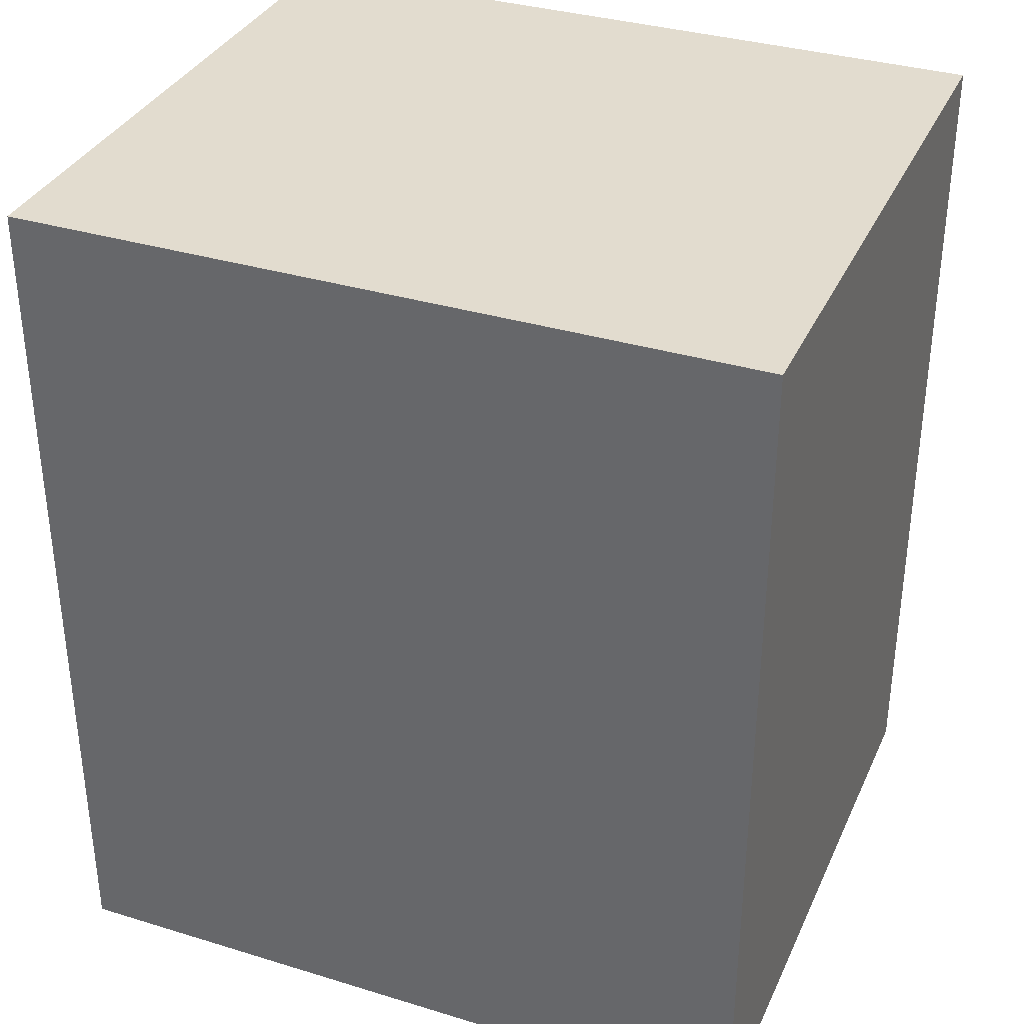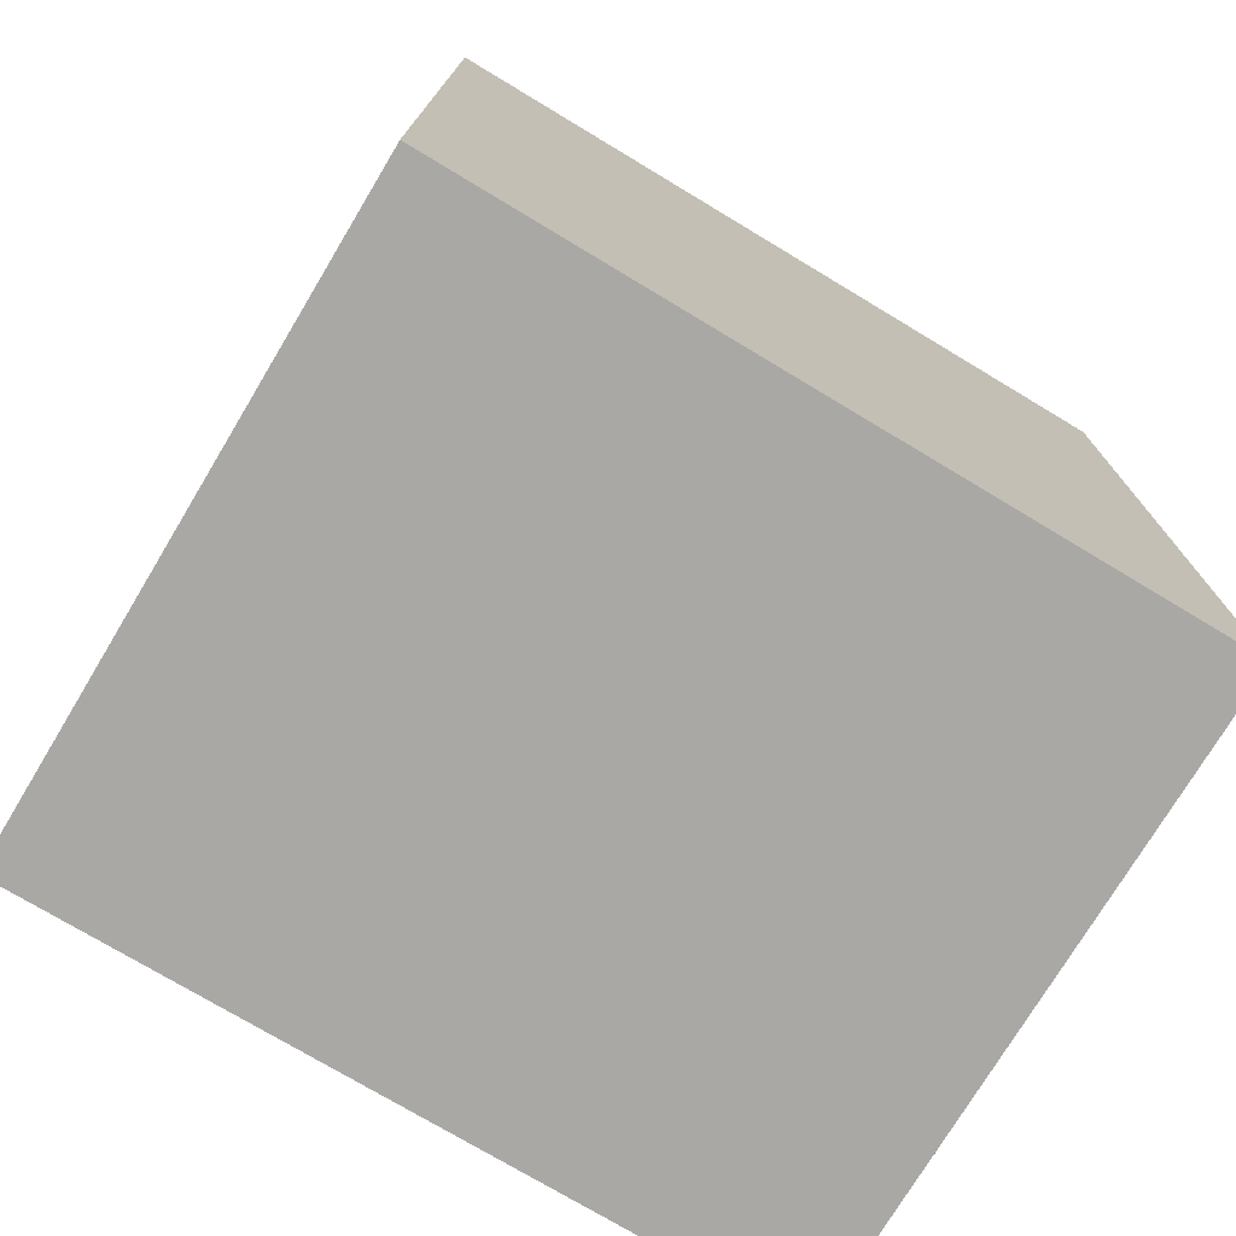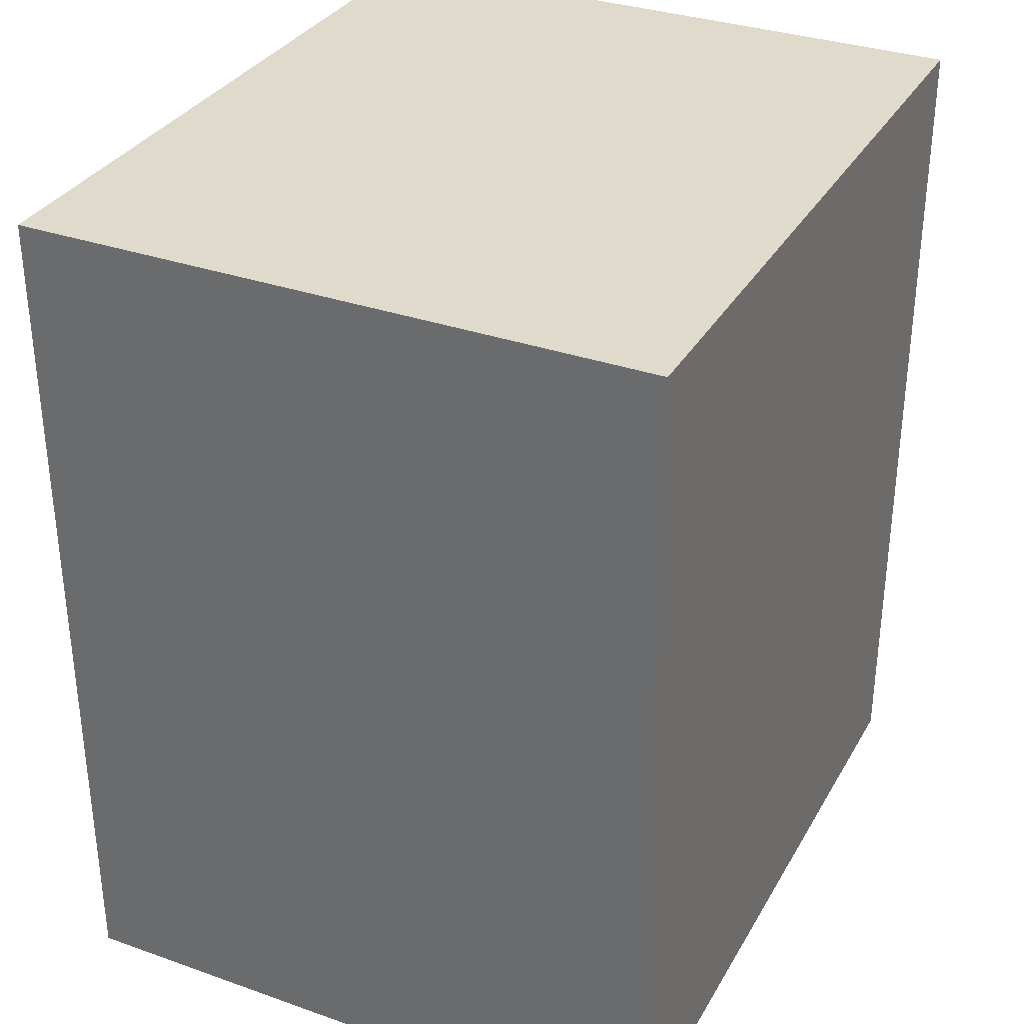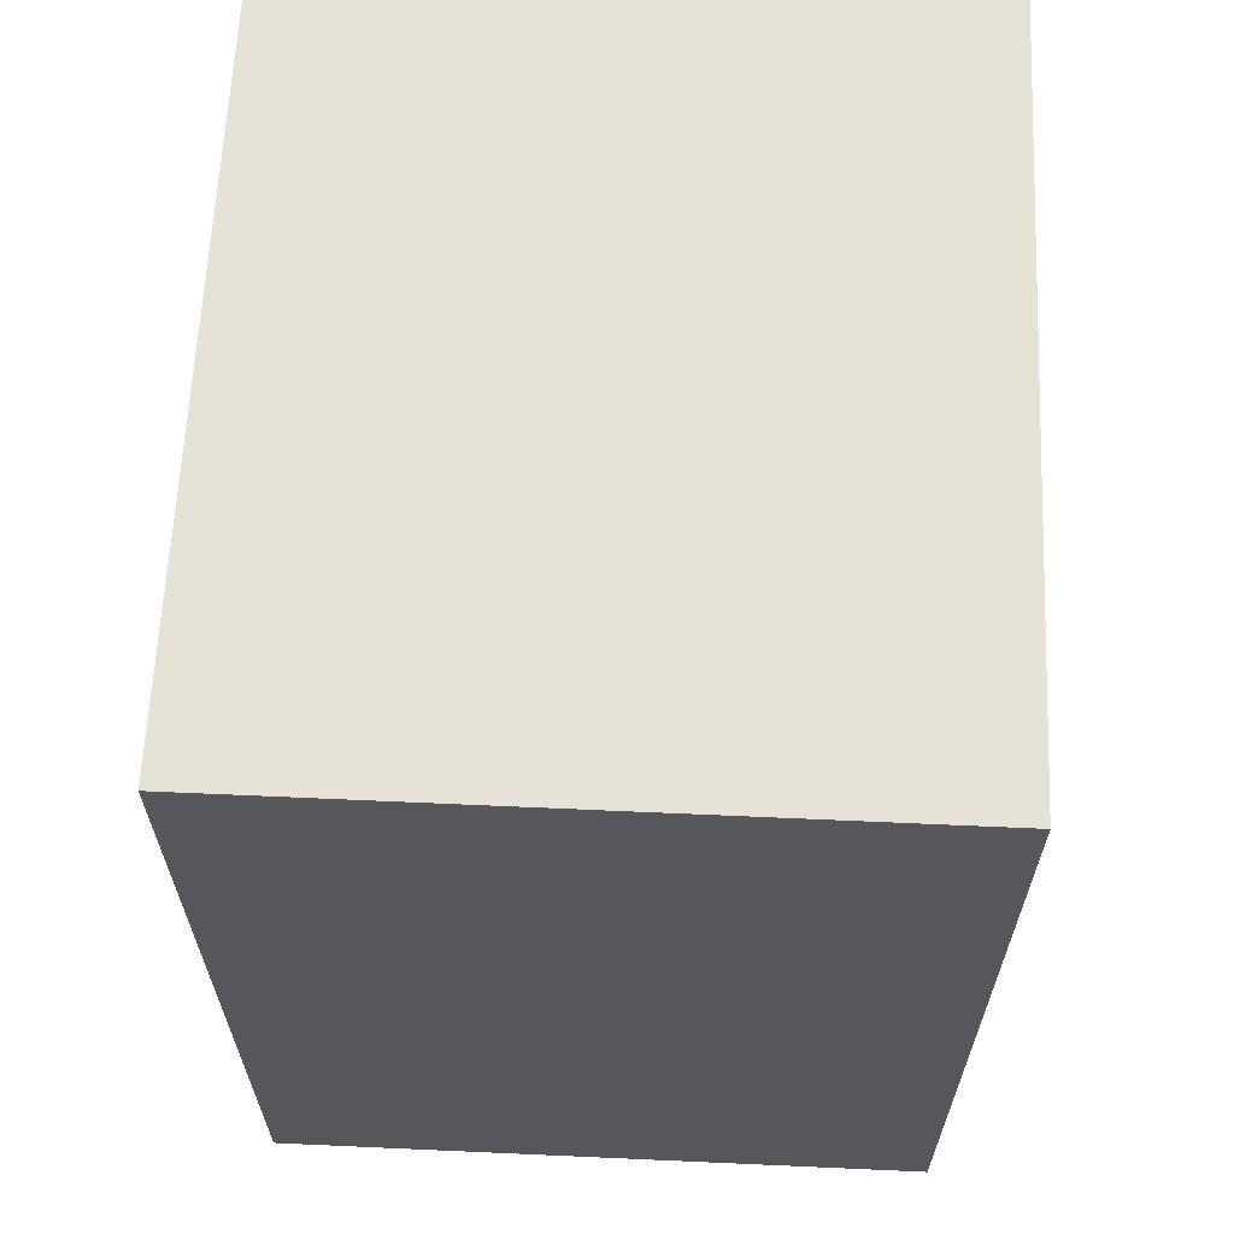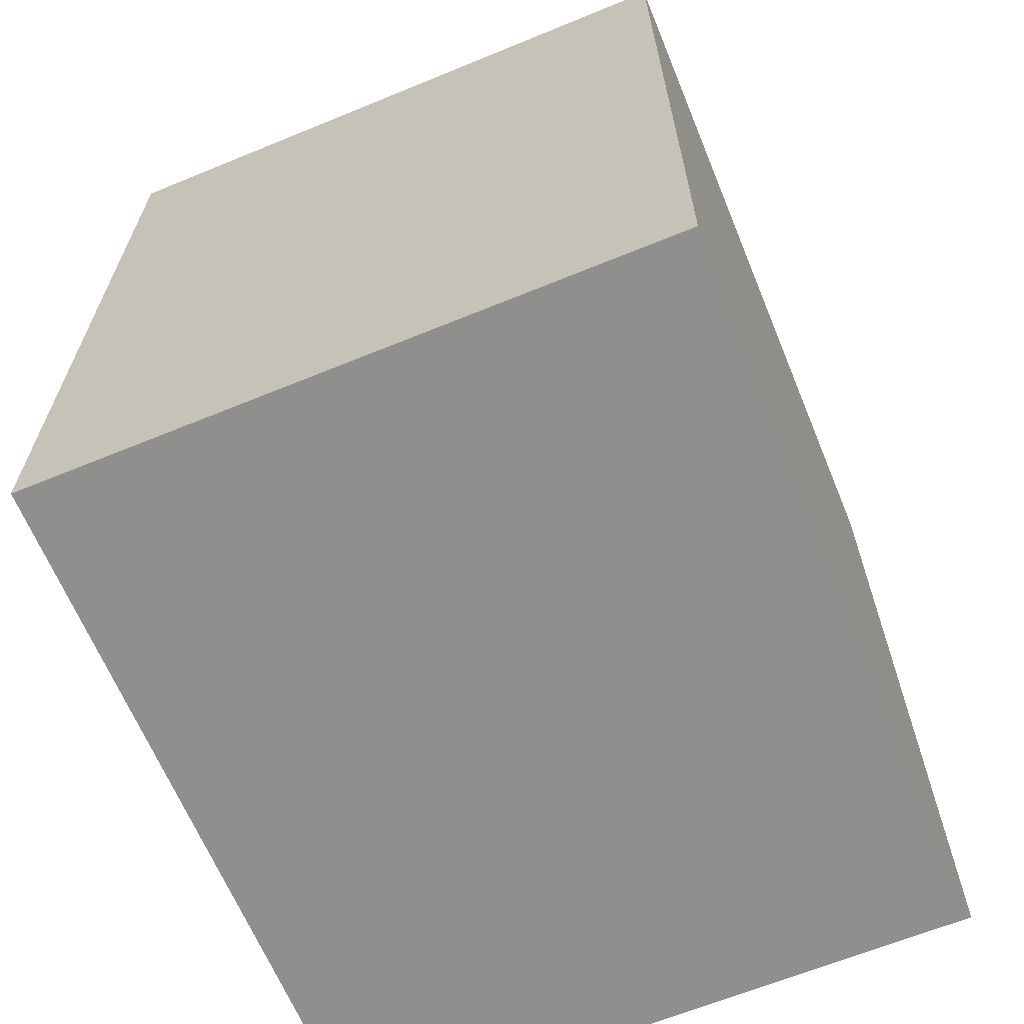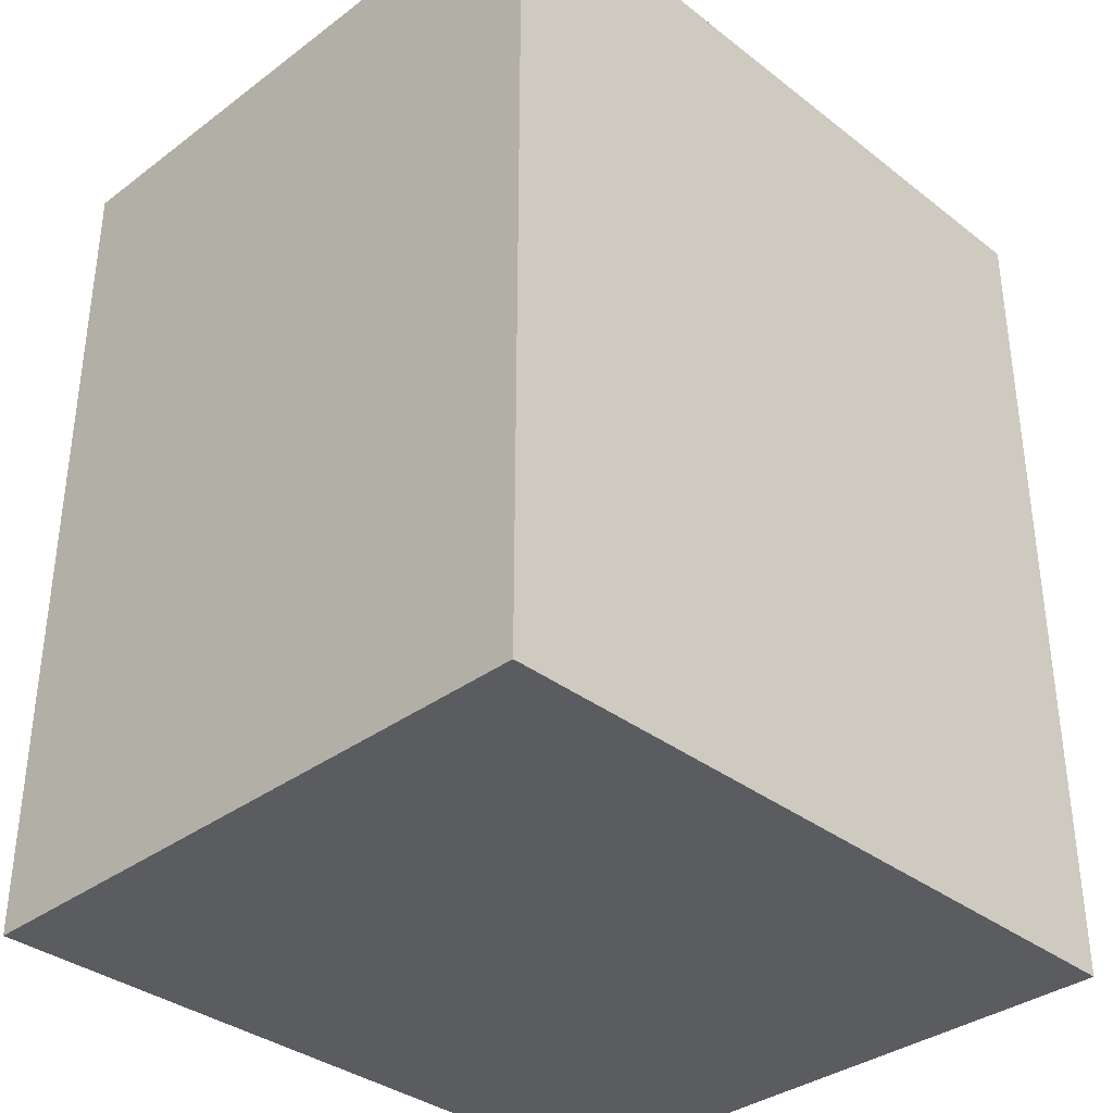
<metadata>
{"format":"obj","ext":"obj","renderer":"f3d","projection":"perspective","resolution":1024,"background":"white","views":[{"elev":34.7,"azim":-157.8,"up":"+Z"},{"elev":-75.1,"azim":-31.0,"up":"+Z"},{"elev":33.1,"azim":115.8,"up":"+Z"},{"elev":63.4,"azim":-87.4,"up":"+Z"},{"elev":-65.1,"azim":-67.6,"up":"+Z"},{"elev":-35.3,"azim":134.5,"up":"+Z"}]}
</metadata>
<code>
o box29/mesh38/mesh38-geometry#mesh38-geometry
v -0.08057 -0.1989 0.08291
v -0.03467 -0.1989 0.02863
v -0.03467 -0.1989 0.08291
v -0.08057 -0.1989 0.02863
v -0.03467 -0.1593 0.08291
v -0.08057 -0.1593 0.02863
v -0.03467 -0.1593 0.02863
v -0.08057 -0.1593 0.08291
f 1 2 3
f 2 1 4
f 3 2 1
f 4 1 2
f 2 5 3
f 3 5 2
f 5 1 3
f 3 1 5
f 1 6 4
f 4 6 1
f 6 2 4
f 4 2 6
f 5 2 7
f 7 2 5
f 1 5 8
f 8 5 1
f 6 1 8
f 8 1 6
f 2 6 7
f 7 6 2
f 6 5 7
f 7 5 6
f 5 6 8
f 8 6 5

</code>
